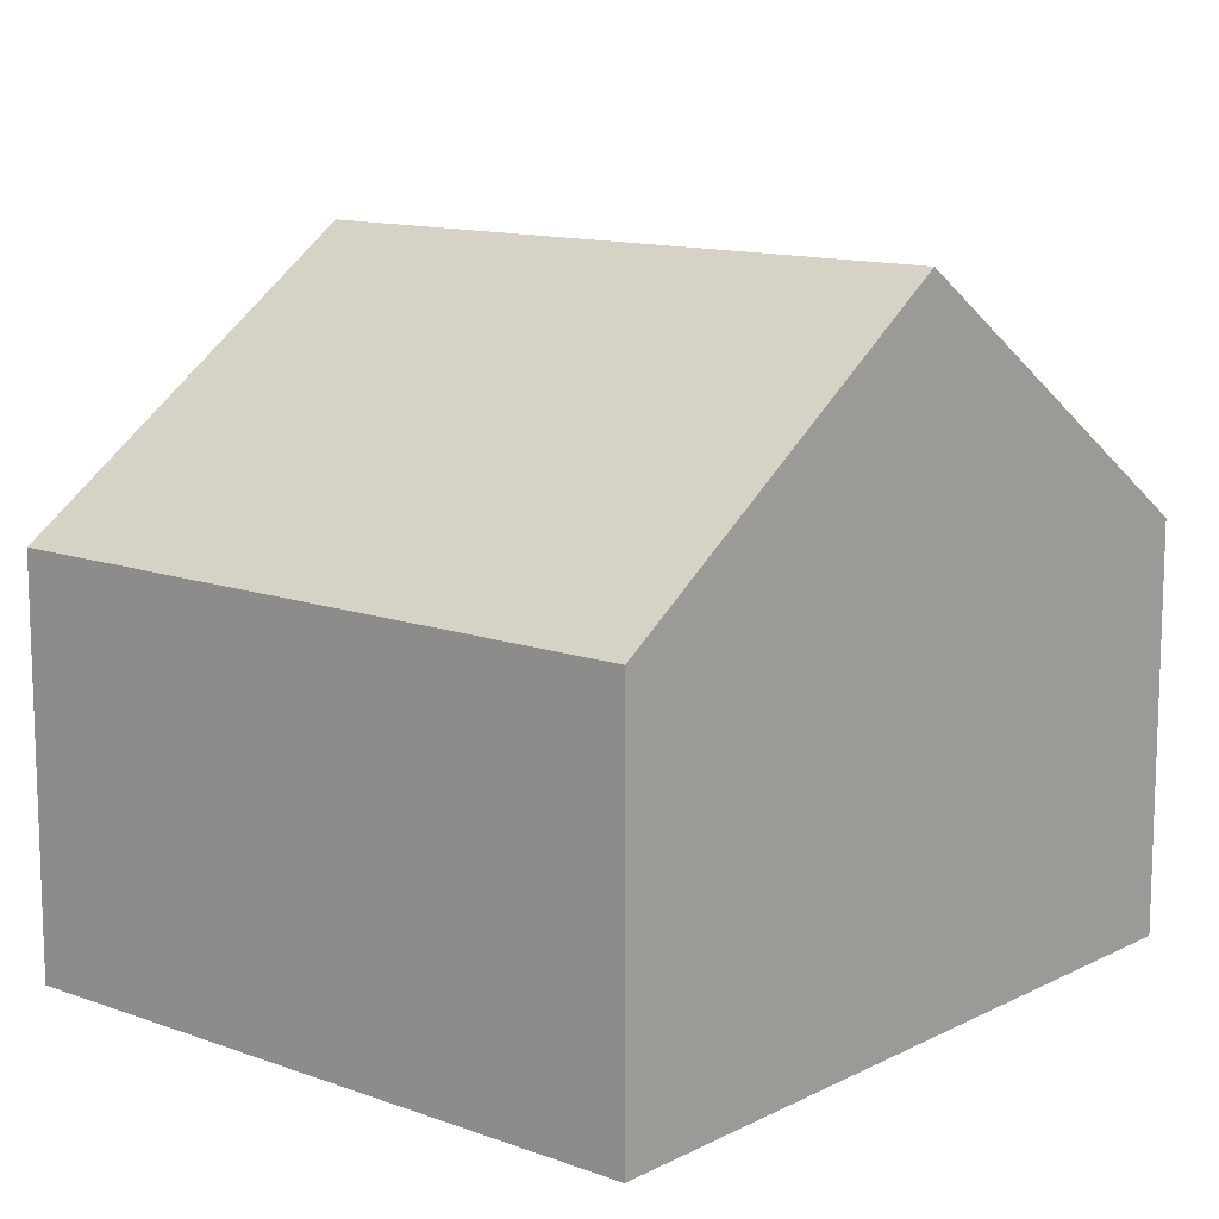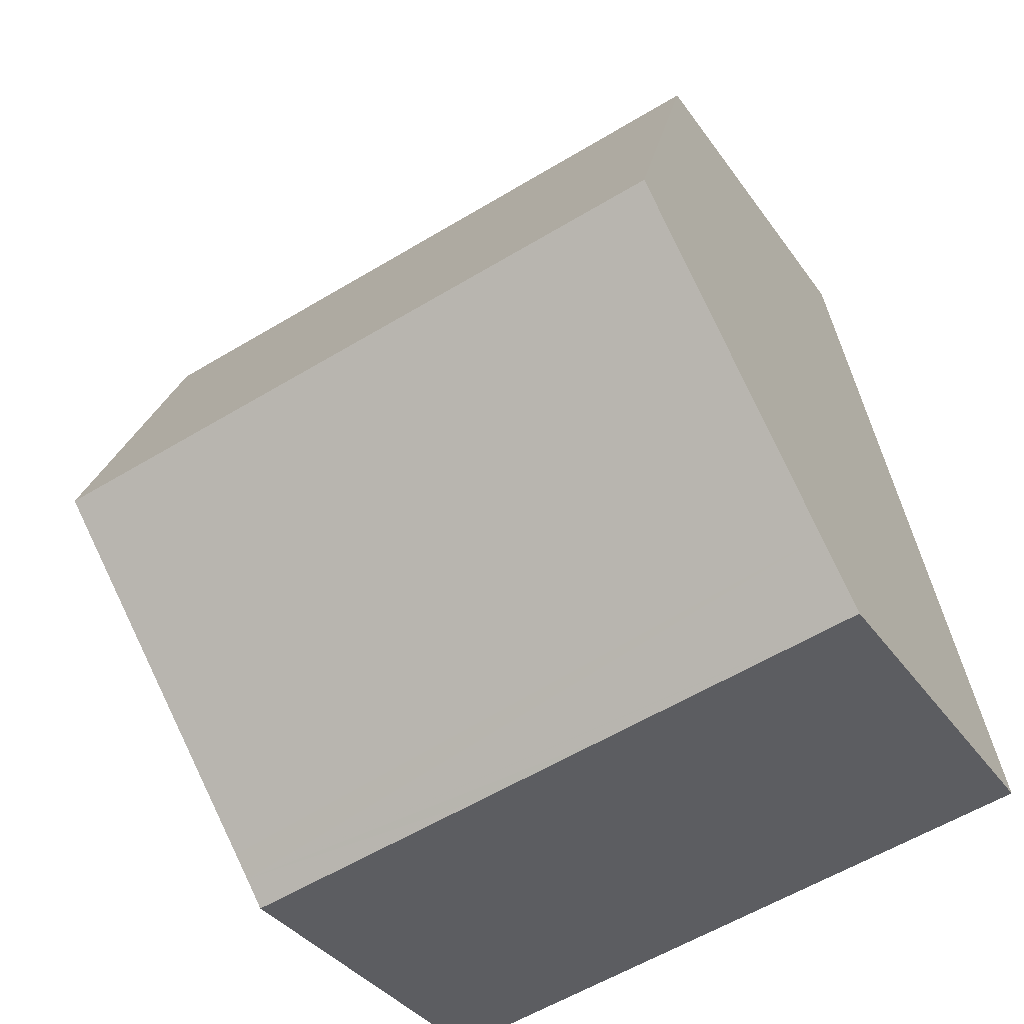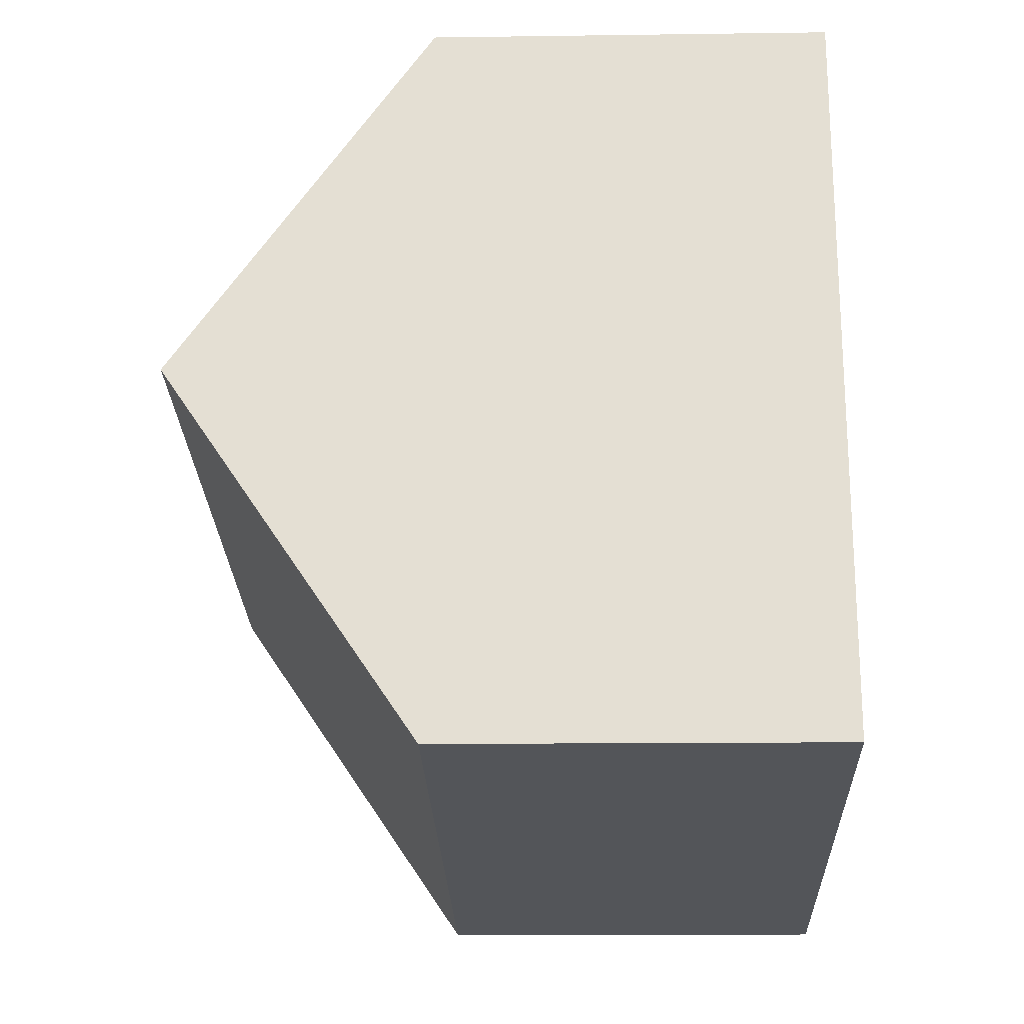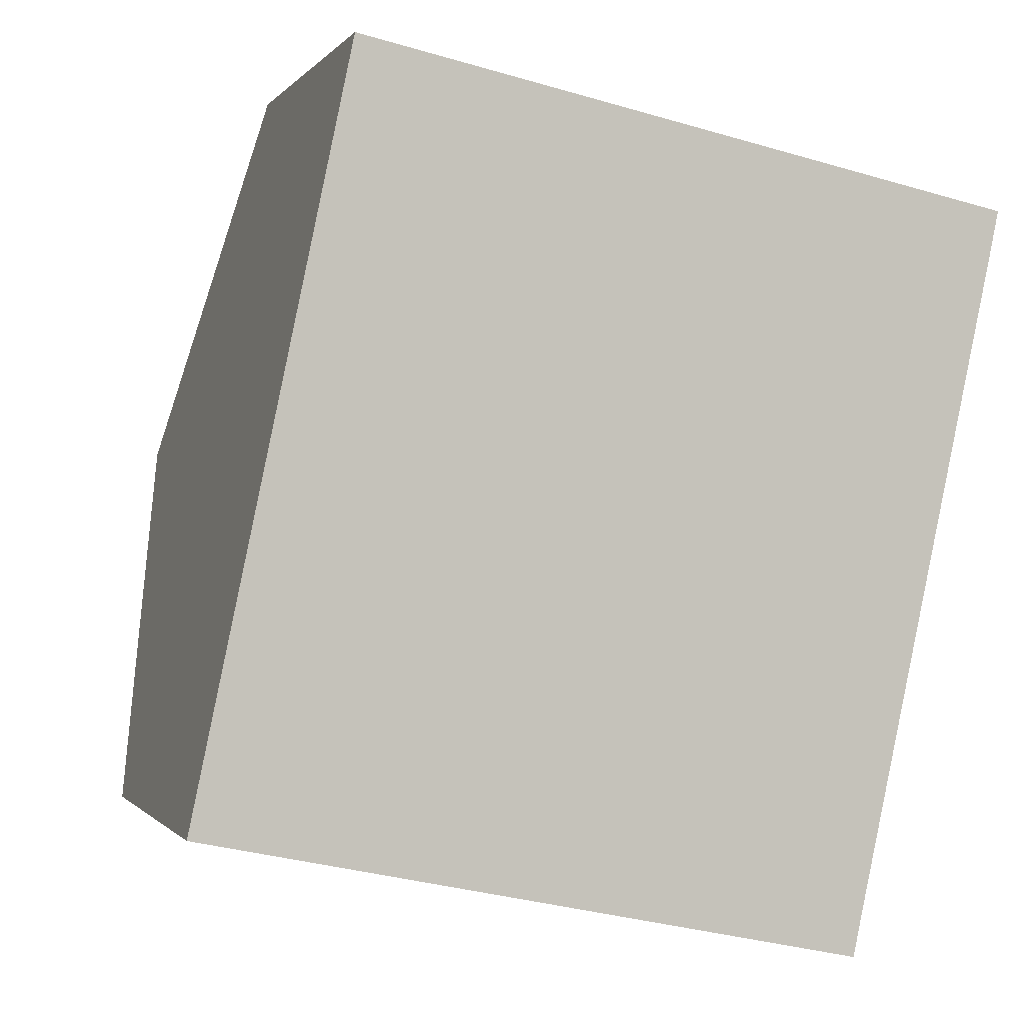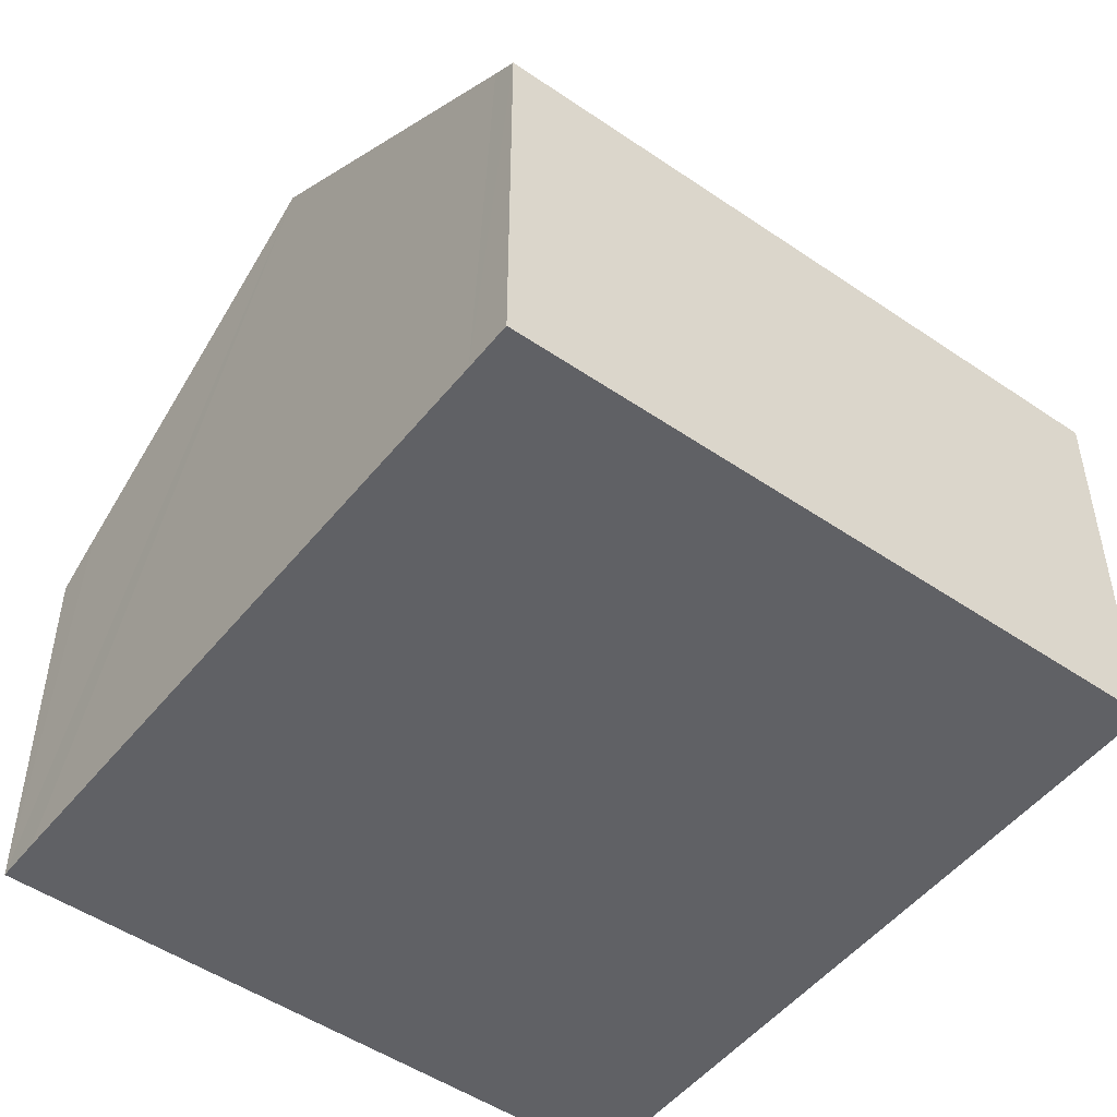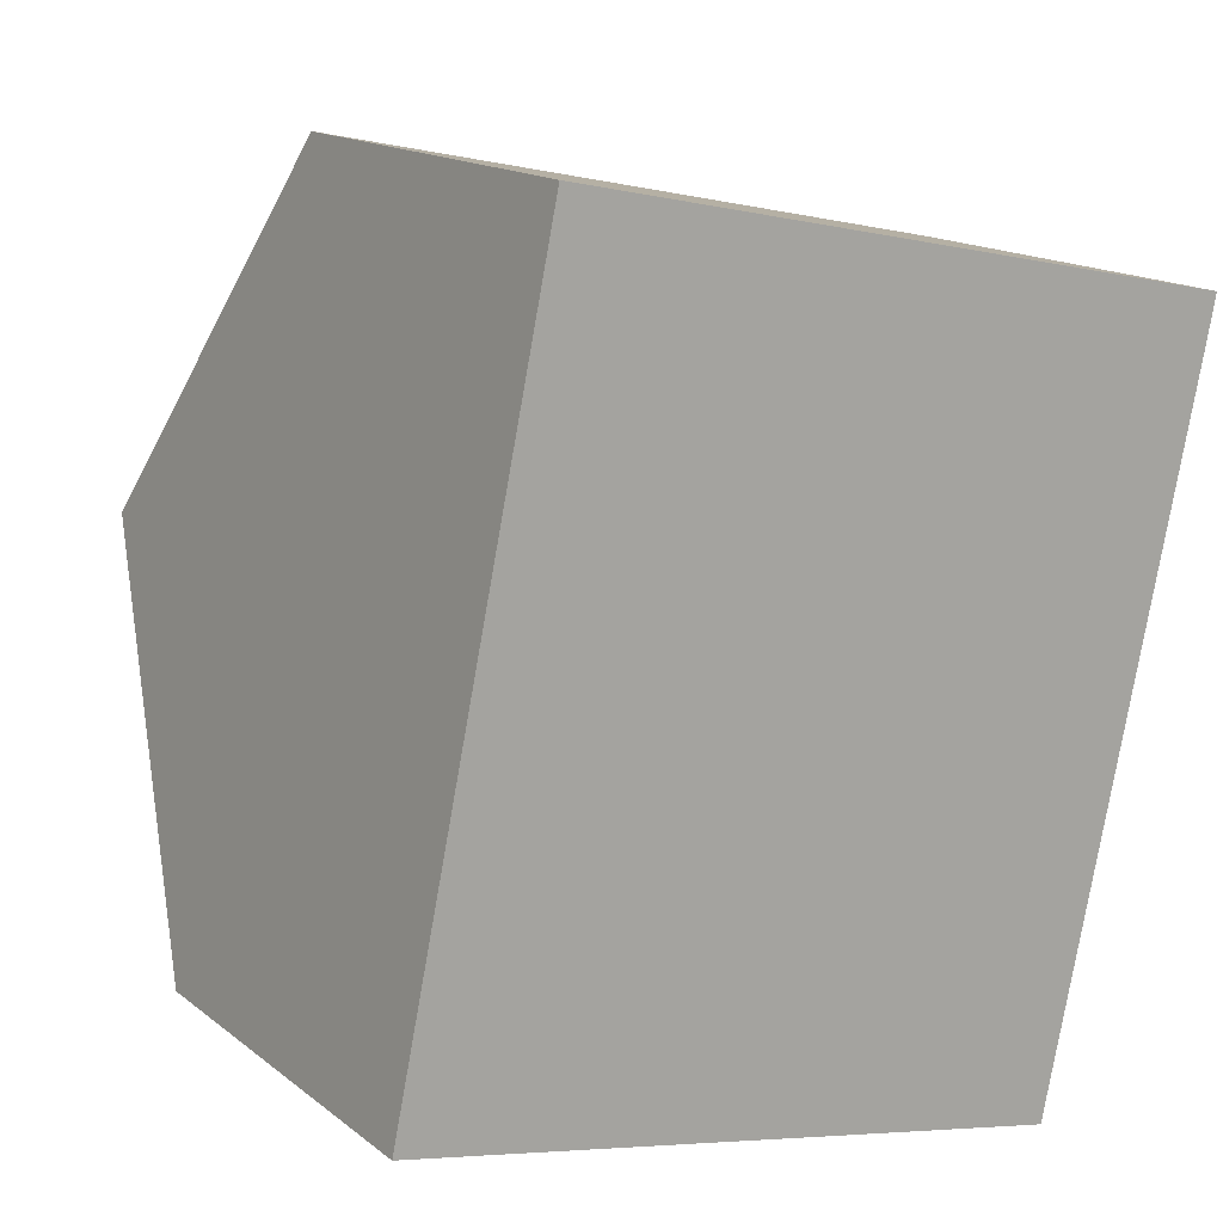
<metadata>
{"format":"obj","ext":"obj","renderer":"f3d","projection":"perspective","resolution":1024,"background":"white","views":[{"elev":12.3,"azim":-127.6,"up":"+Y"},{"elev":-35.2,"azim":-150.1,"up":"+Z"},{"elev":-12.4,"azim":-88.1,"up":"+Z"},{"elev":-0.6,"azim":-17.4,"up":"+Z"},{"elev":-50.0,"azim":154.9,"up":"+Y"},{"elev":15.4,"azim":-32.7,"up":"+Z"}]}
</metadata>
<code>
v  6.772 6.645 -1.421
v  11.15 6.947 -1.883
v  11.06 6.646 -2.32
v  4.32 6.646 -0.906
v  0.296 6.645 -0.062
v  0 6.645 4.069e-16
v  0.227 7.391 1.081
v  11.23 7.203 -1.514
v  12.4 10.94 3.887
v  1.305 10.94 6.217
v  13.75 6.646 10.1
v  2.609 6.646 12.43
v  13.59 7.183 9.317
v  11.06 1.421e-16 -2.32
v  6.772 8.701e-17 -1.421
v  4.32 5.548e-17 -0.906
v  0 0 0
v  0.296 3.796e-18 -0.062
v  0.227 -6.619e-17 1.081
v  1.305 -3.807e-16 6.217
v  2.609 -7.613e-16 12.43
v  13.75 -6.181e-16 10.1
v  13.59 -5.705e-16 9.317
v  12.4 -2.38e-16 3.887
v  11.23 9.271e-17 -1.514
v  11.15 1.153e-16 -1.883
g defaultobject
f 1 2 3
f 2 1 4
f 2 4 5
f 2 5 6
f 2 6 7
f 2 7 8
f 8 7 9
f 9 7 10
f 11 10 12
f 10 11 9
f 9 11 13
f 14 1 3
f 1 14 4
f 4 14 15
f 4 15 5
f 5 15 16
f 5 16 6
f 6 16 17
f 17 16 18
f 17 7 6
f 7 17 10
f 10 17 12
f 12 17 19
f 12 19 20
f 12 20 21
f 21 11 12
f 11 21 22
f 22 13 11
f 13 22 9
f 9 22 23
f 9 23 8
f 8 23 24
f 8 24 25
f 8 25 2
f 2 25 3
f 3 25 14
f 14 25 26
f 20 22 21
f 22 20 19
f 22 19 23
f 23 19 24
f 24 19 17
f 24 17 18
f 24 18 16
f 24 16 25
f 25 16 15
f 25 15 26
f 26 15 14

</code>
